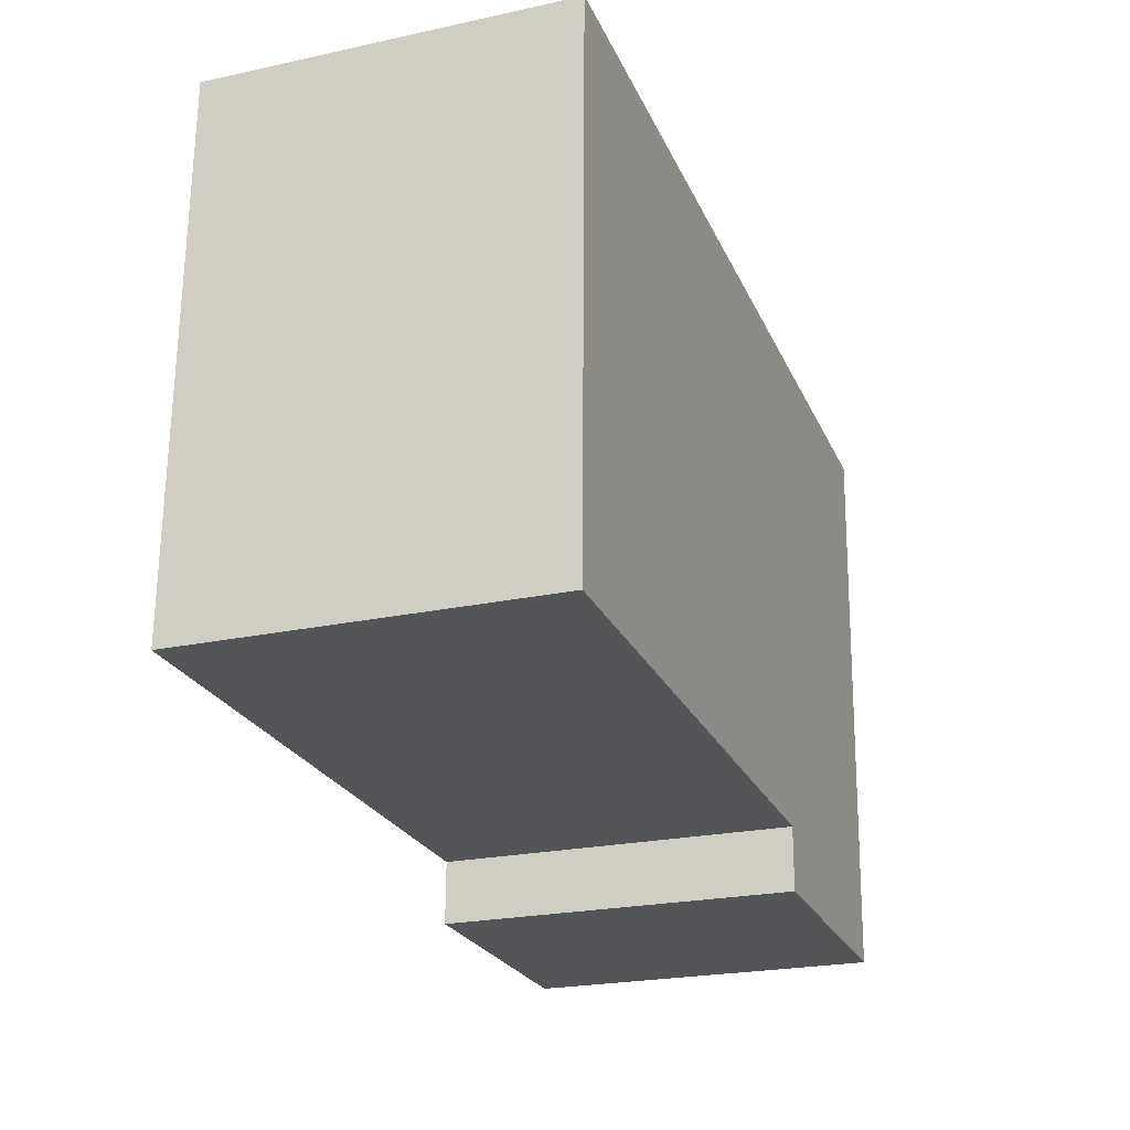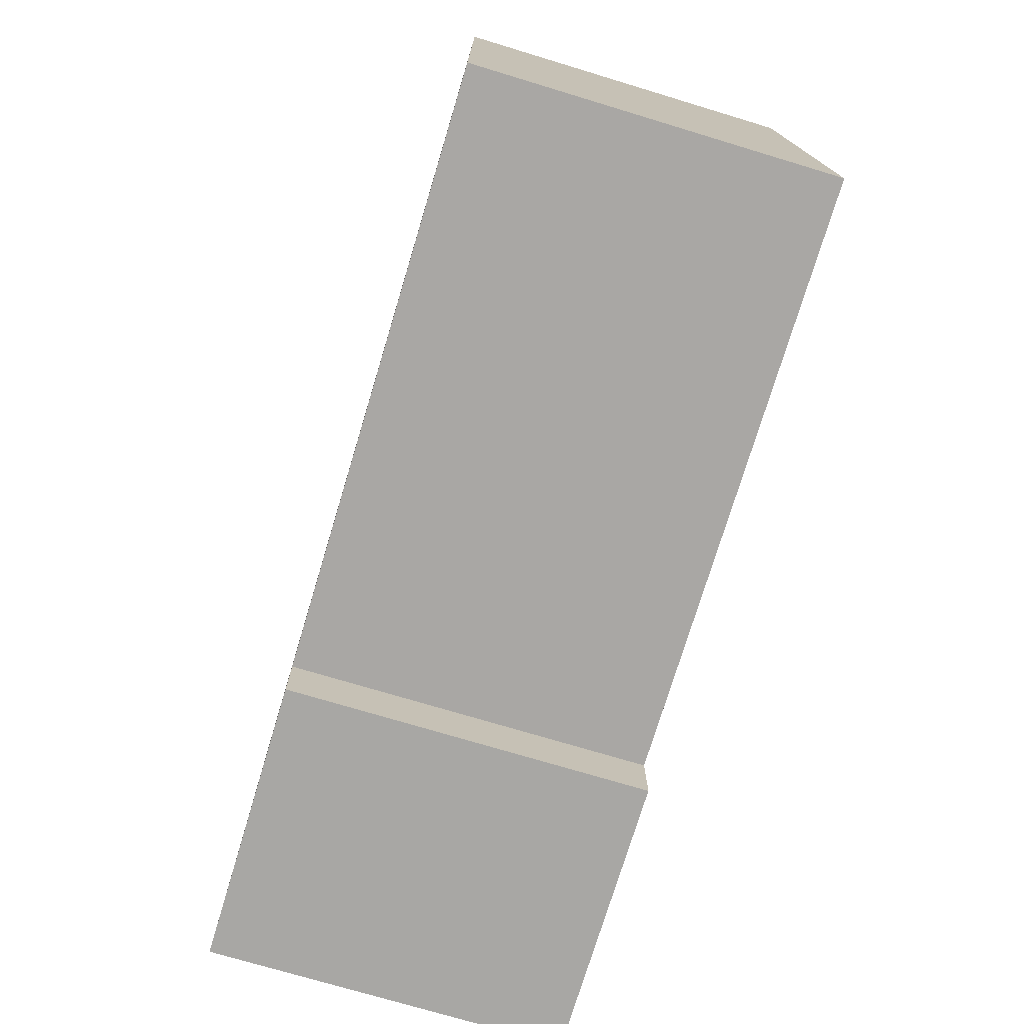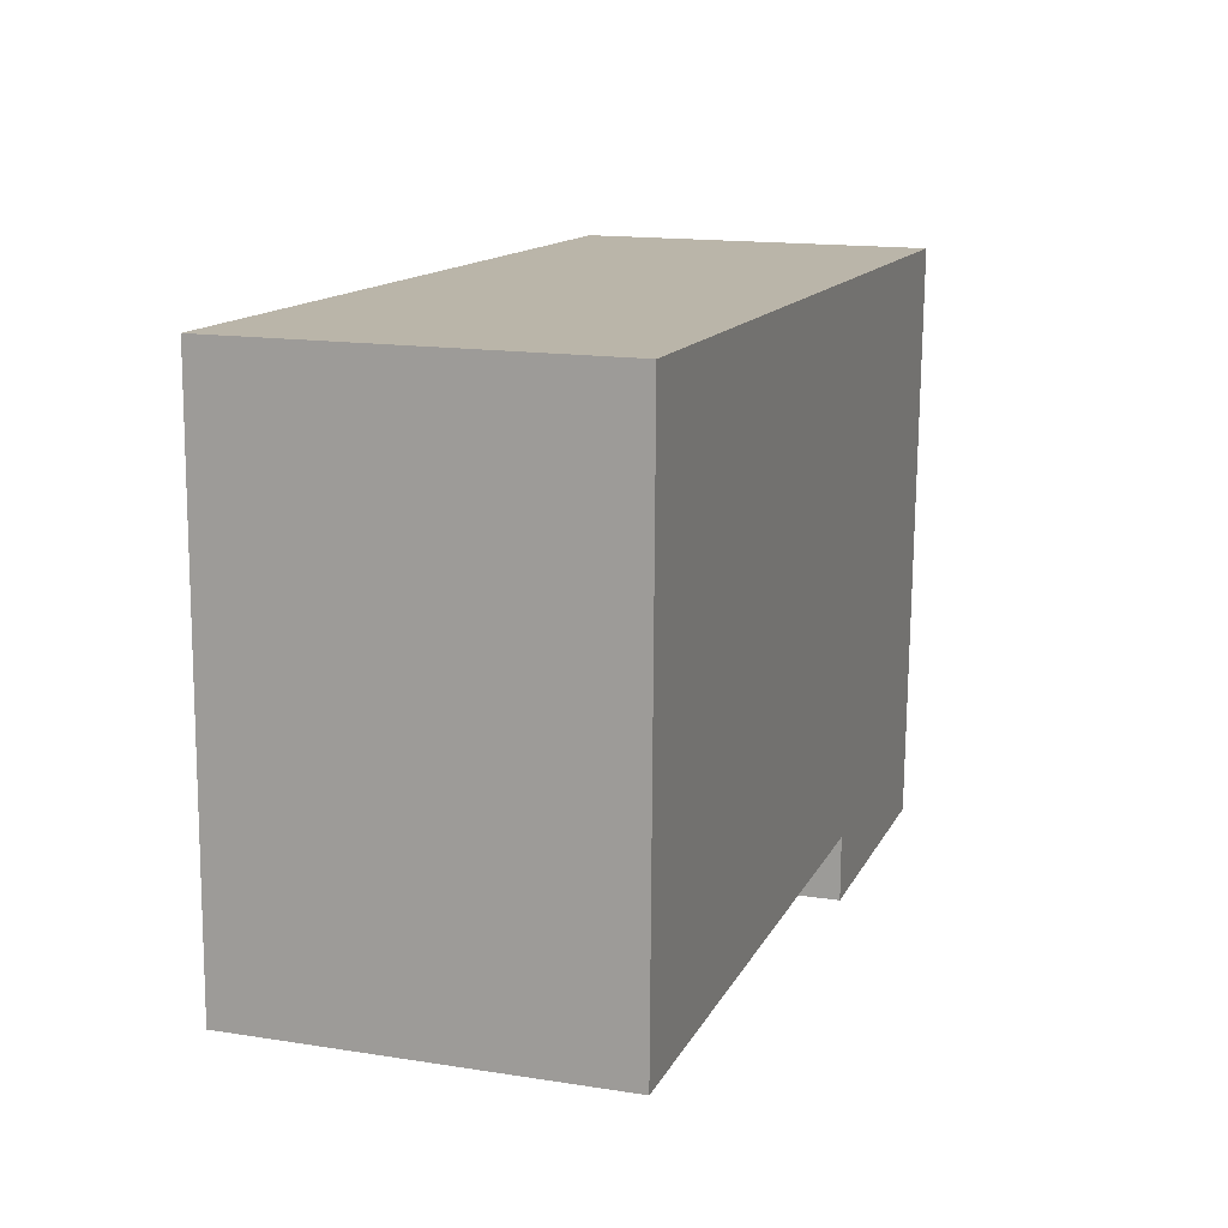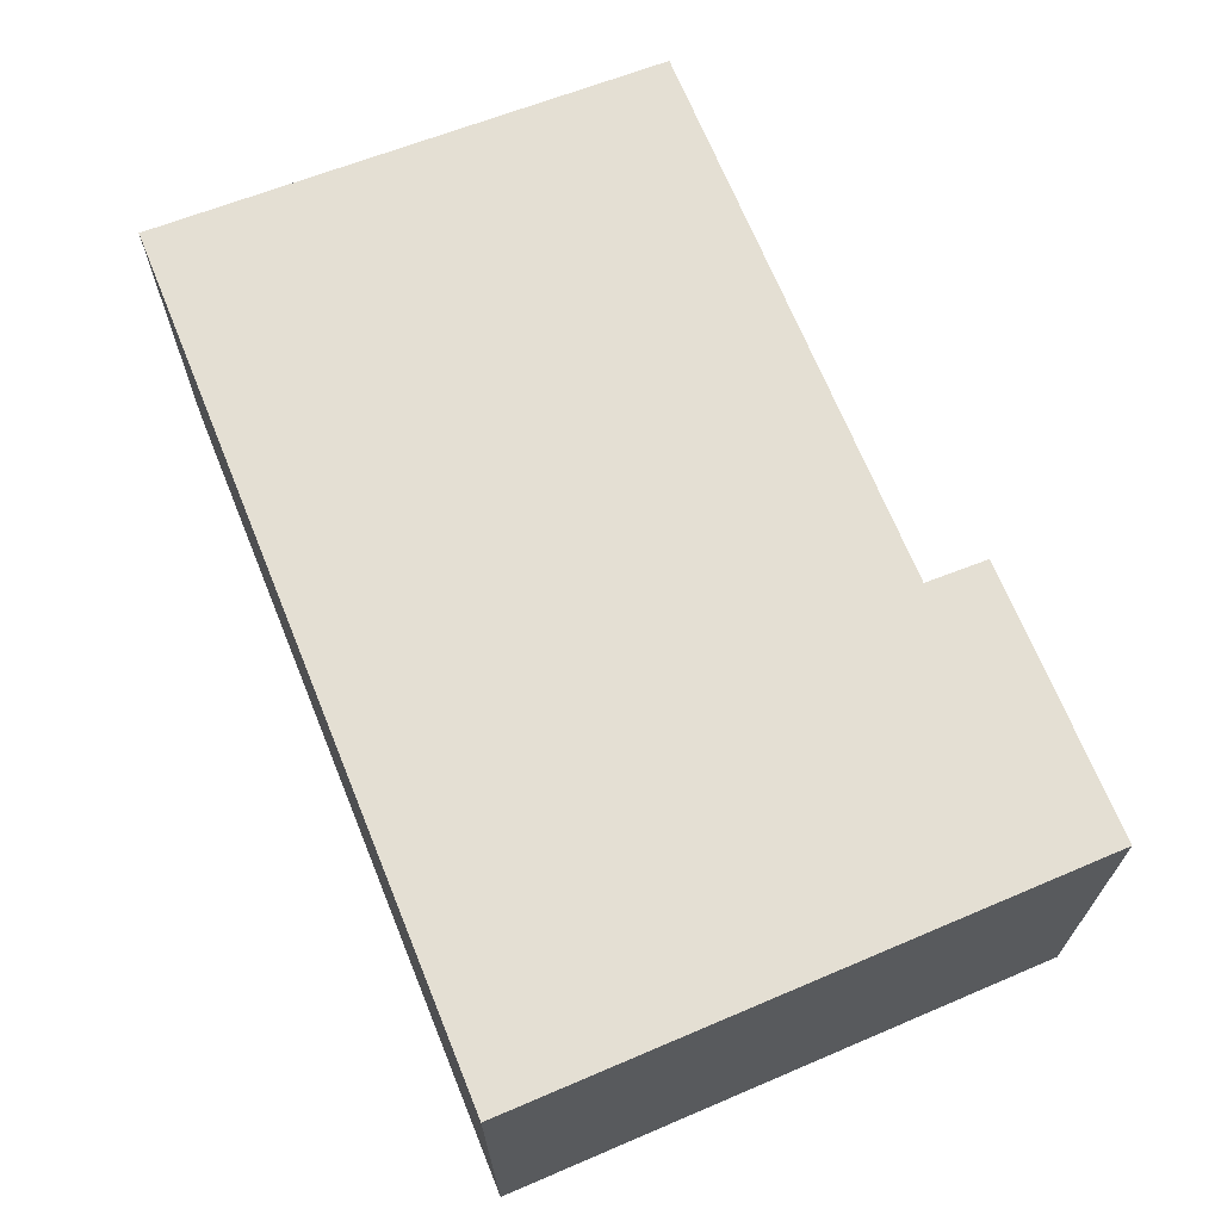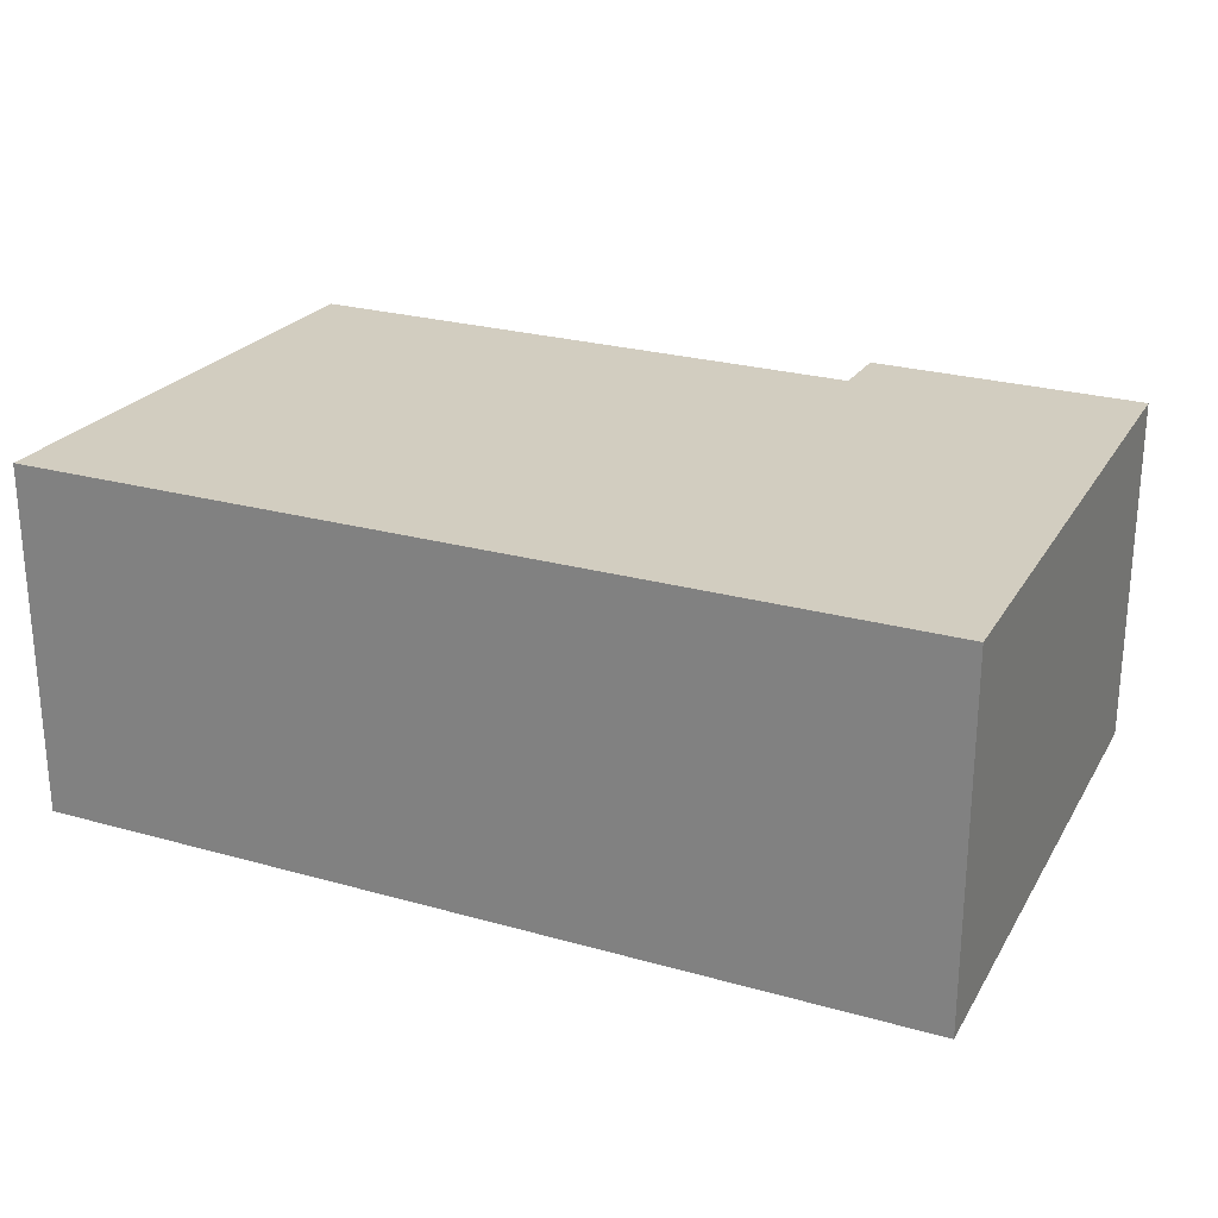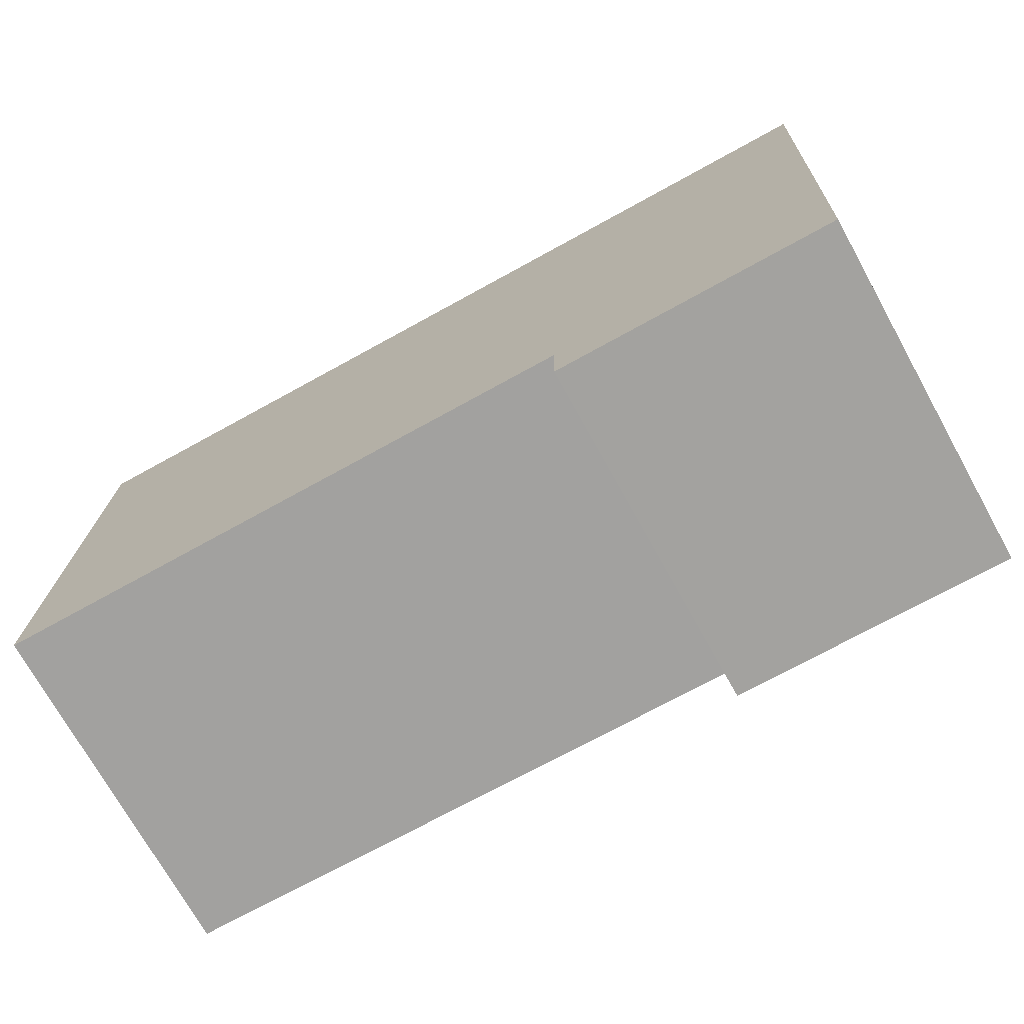
<metadata>
{"format":"obj","ext":"obj","renderer":"f3d","projection":"perspective","resolution":1024,"background":"white","views":[{"elev":-23.3,"azim":-70.0,"up":"+Z"},{"elev":-73.8,"azim":-106.8,"up":"+Z"},{"elev":15.2,"azim":-71.5,"up":"+Z"},{"elev":66.6,"azim":69.6,"up":"+Y"},{"elev":24.5,"azim":26.6,"up":"+Y"},{"elev":-72.8,"azim":29.1,"up":"+Z"}]}
</metadata>
<code>
v  0.08467 3.144 4.725
v  0 0 0
v  0.08461 -2.893e-16 4.725
v  6.706e-05 3.144 -9.969e-05
v  7.98 -2.739e-16 4.473
v  7.98 3.144 4.472
v  7.733 4.193e-17 -0.6848
v  7.733 3.144 -0.6849
v  5.245 3.144 -0.6502
v  5.245 3.981e-17 -0.6501
v  5.254 3.144 -0.09005
v  5.254 5.508e-18 -0.08995
g defaultobject
f 1 2 3
f 2 1 4
f 5 1 3
f 1 5 6
f 7 6 5
f 6 7 8
f 9 7 10
f 7 9 8
f 11 10 12
f 10 11 9
f 4 12 2
f 12 4 11
f 1 11 4
f 11 1 6
f 11 6 8
f 8 9 11
f 2 5 3
f 5 2 12
f 5 12 7
f 7 12 10

</code>
